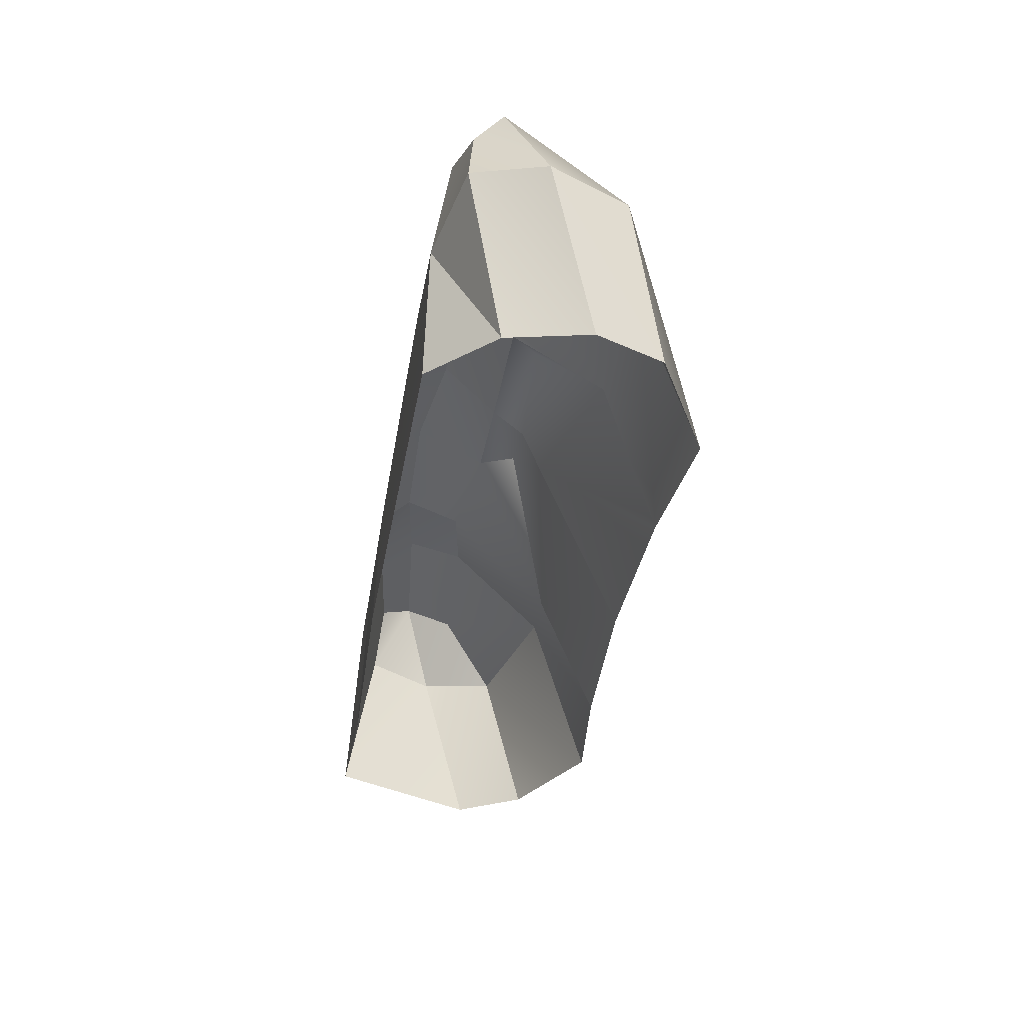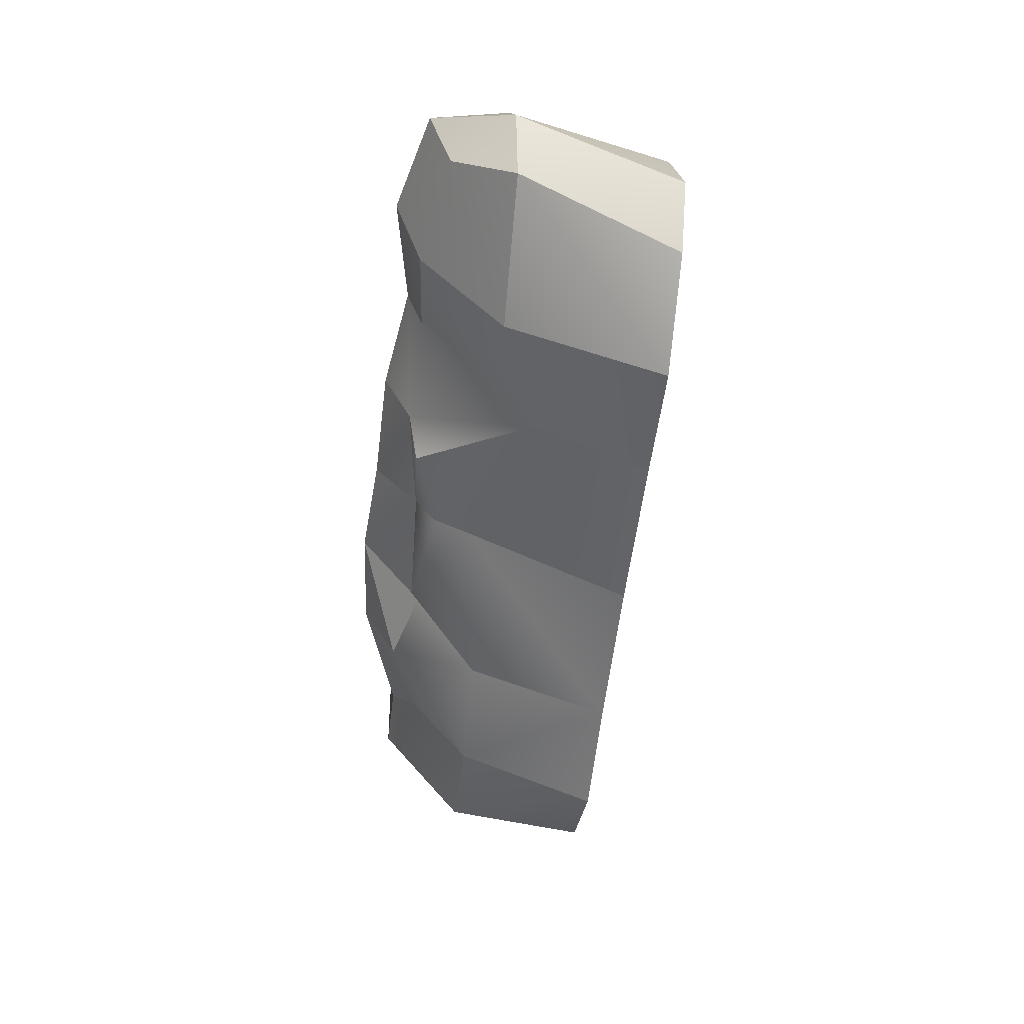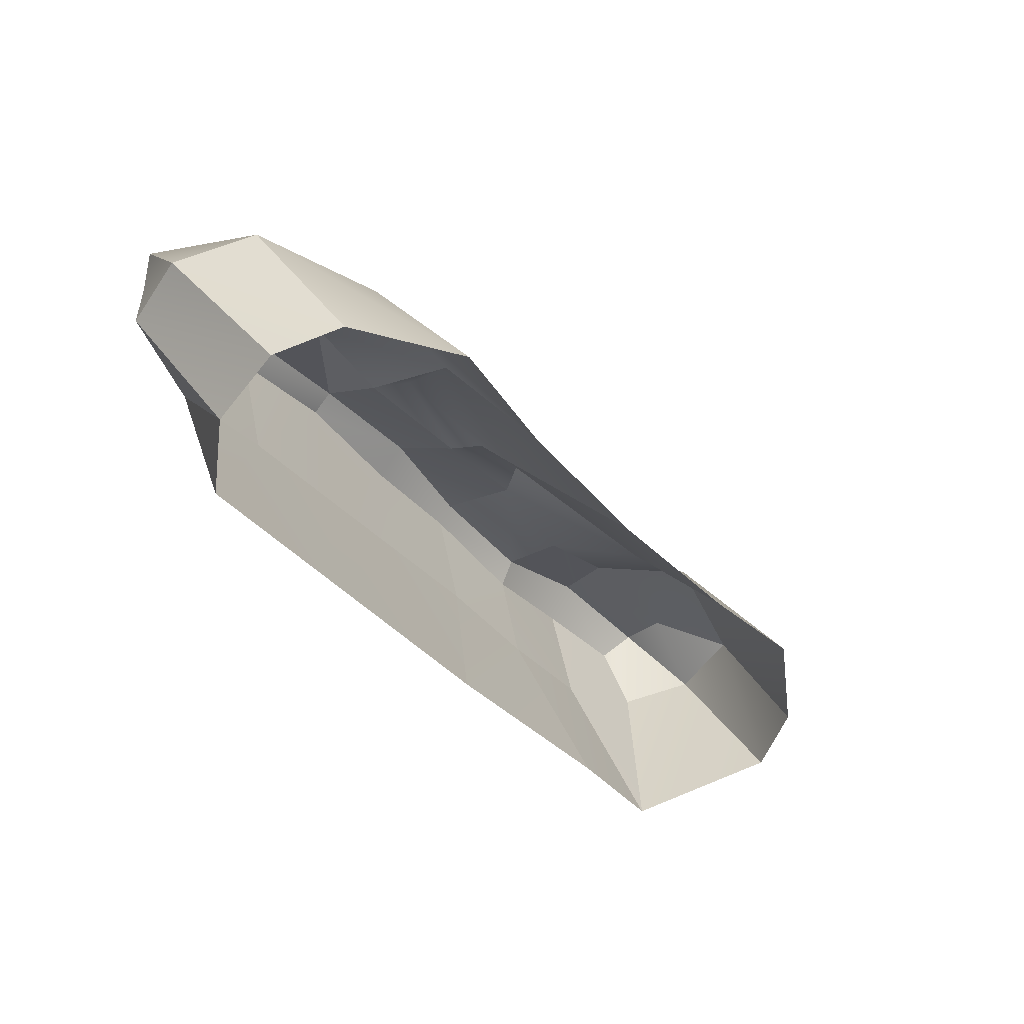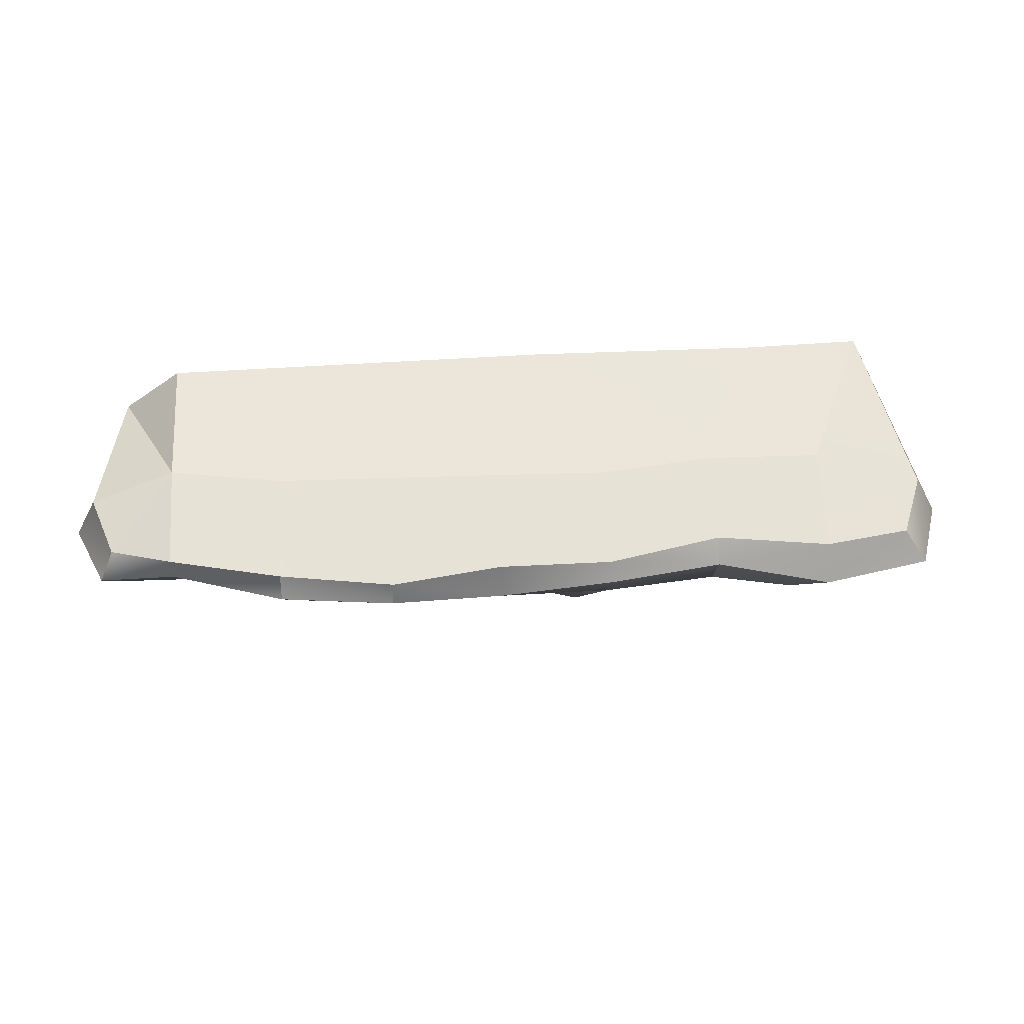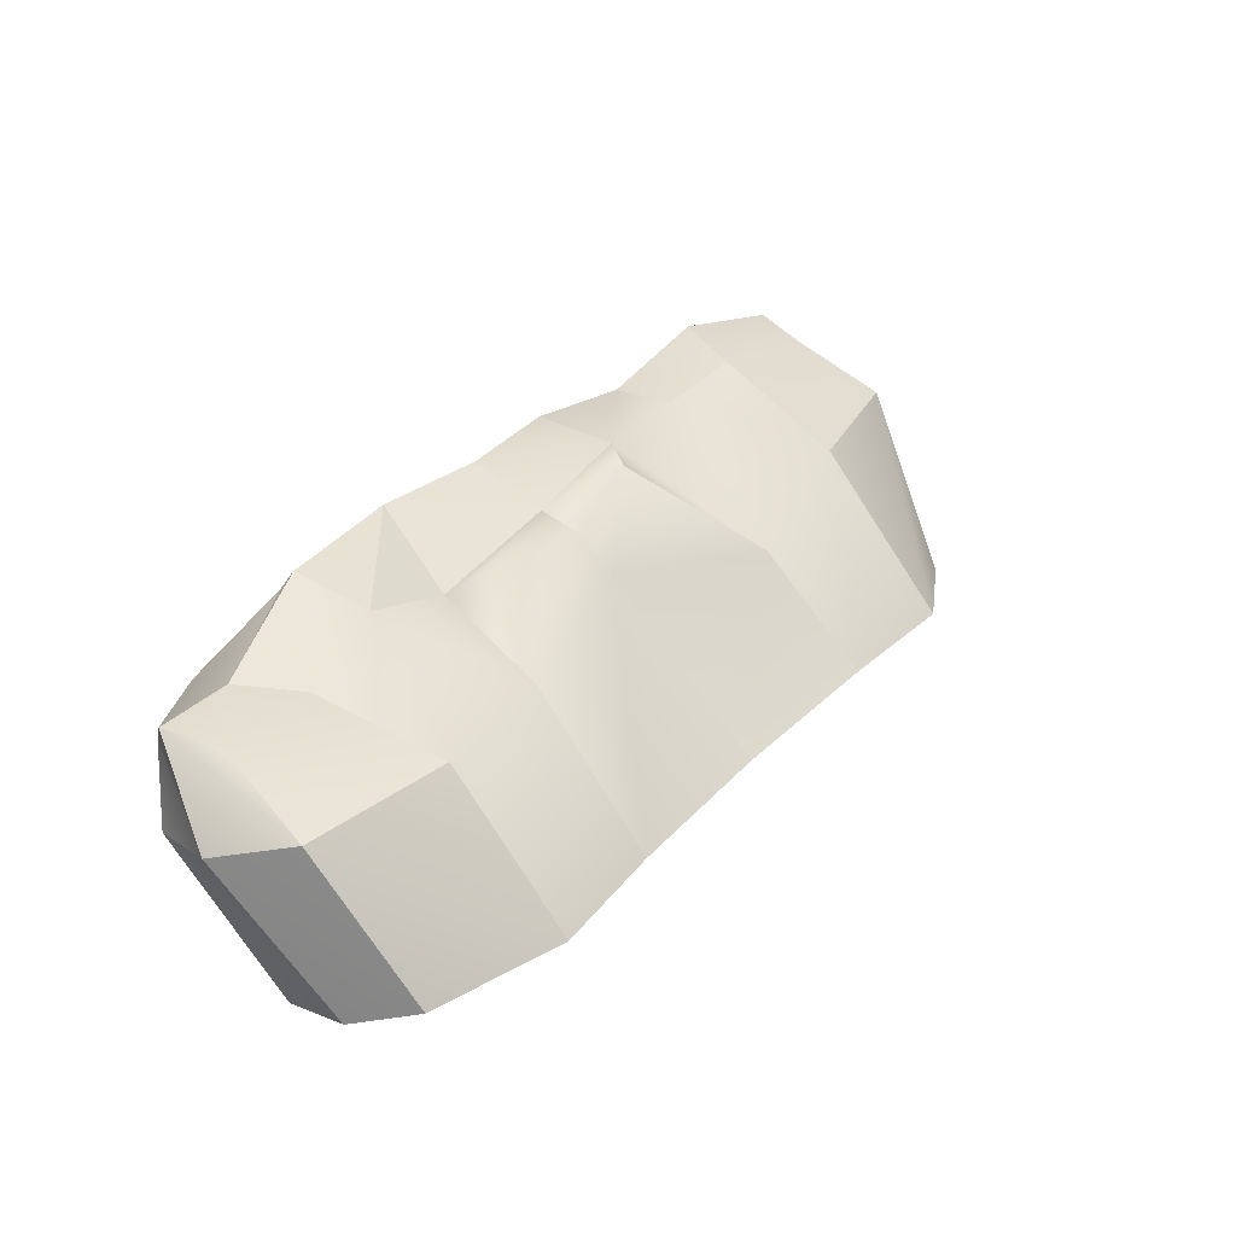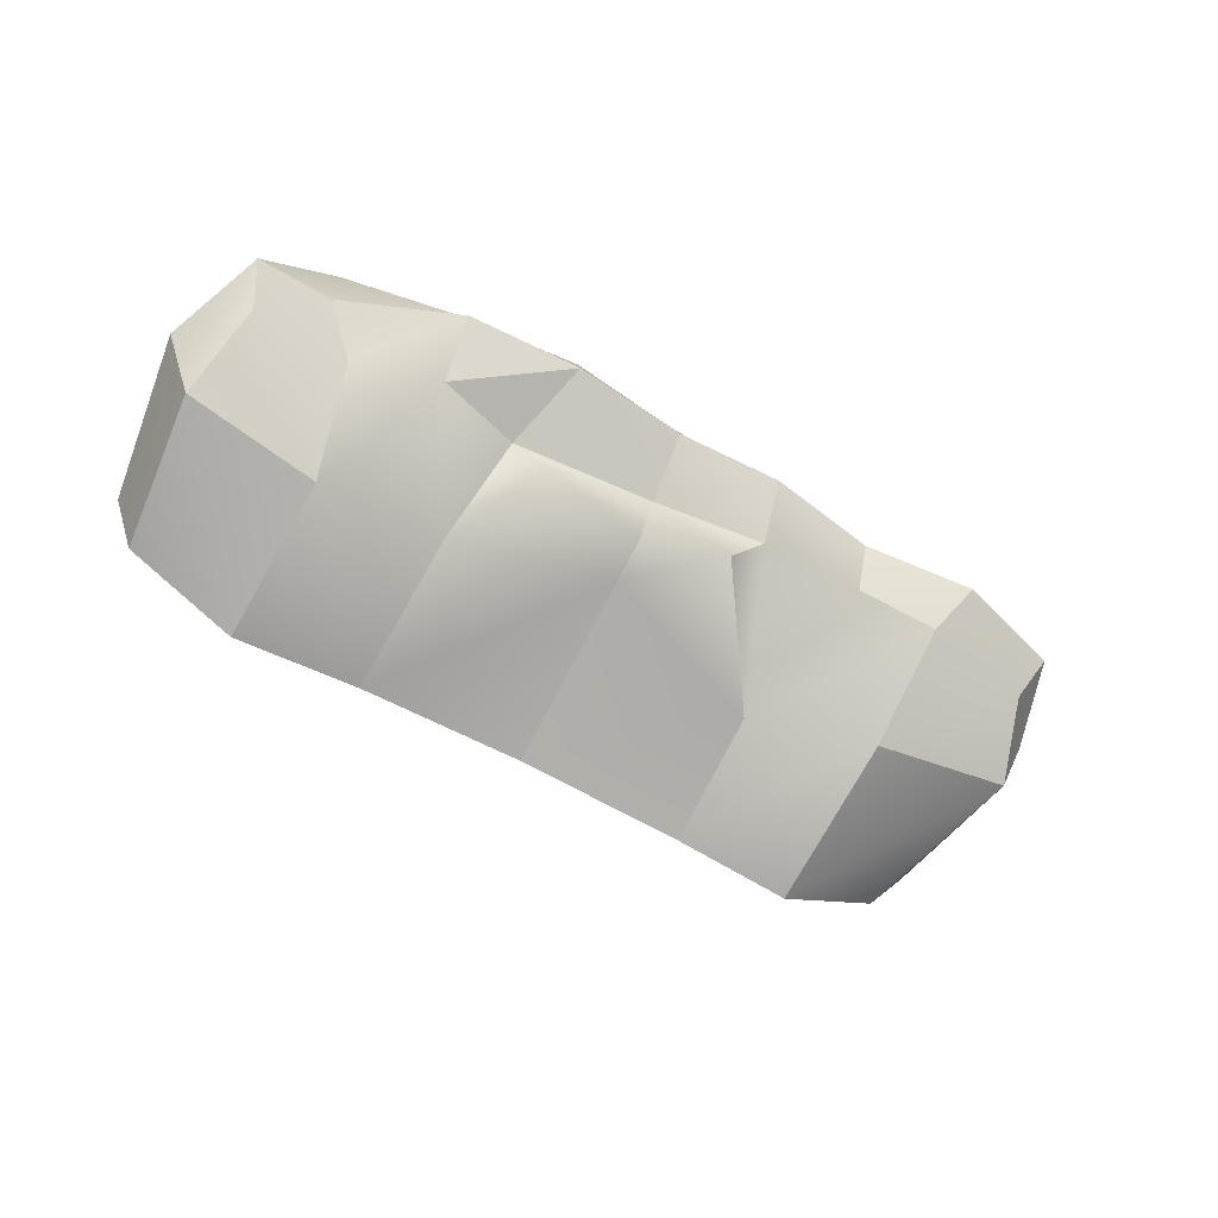
<metadata>
{"format":"obj","ext":"obj","renderer":"f3d","projection":"perspective","resolution":1024,"background":"white","views":[{"elev":-61.0,"azim":-99.4,"up":"+Z"},{"elev":-53.4,"azim":57.0,"up":"+Y"},{"elev":-66.1,"azim":-52.5,"up":"+Z"},{"elev":57.7,"azim":-29.8,"up":"+Y"},{"elev":-3.3,"azim":-52.6,"up":"+Z"},{"elev":-53.9,"azim":-58.7,"up":"+Y"}]}
</metadata>
<code>
g pb_Mesh464174
v -4.726 0.9499 -1.331
v -4.464 0.4578 -1.502
v -4.353 -0.3494 -2.297
v -4.726 0.9499 -1.331
v -4.353 -0.3494 -2.297
v -4.665 0.4833 -2.41
v -3.951 1.375 -0.899
v -4.726 0.9499 -1.331
v -4.484 1.222 -1.465
v -1.175 1.5 -0.5901
v -2.334 1.496 -1.206
v -0.9634 1.444 -2.484
v 1.142 1.5 0.6424
v -0.01645 1.5 0.02616
v 1.382 1.478 -1.307
v -3.415 1.485 -1.979
v -3.373 0.7481 -3.692
v -2.723 1.419 -3.366
v -1.713 -0.6415 -0.9293
v -2.787 0.3743 -0.2912
v -1.802 0.375 -0.09583
v -2.787 0.3743 -0.2912
v -2.977 1.128 0.08751
v -1.851 1.086 0.7693
v -3.415 1.485 -1.979
v -4.397 1.25 -2.214
v -3.373 0.7481 -3.692
v 4.967 1.461 0.4914
v 4.533 1.25 2.527
v 3.538 1.493 1.719
v -1.851 1.086 0.7693
v -1.802 0.375 -0.09583
v -2.787 0.3743 -0.2912
v -0.4011 0.3749 0.7885
v -0.2823 0.006122 0.5568
v -1.533 0.07462 0.1576
v -0.4011 0.3749 0.7885
v -1.533 0.07462 0.1576
v -1.802 0.375 -0.09583
v -3.947 0.9448 -0.9516
v -2.902 1.375 -0.06547
v -2.977 1.128 0.08751
v -1.533 0.07462 0.1576
v -1.713 -0.6415 -0.9293
v -1.802 0.375 -0.09583
v 2.863 1 3.078
v 1.796 1.149 2.28
v 3.002 1.375 2.799
v 1.903 1.375 2.063
v 2.863 1 3.078
v 3.002 1.375 2.799
v 3.995 1.222 3.037
v 2.863 1 3.078
v 3.995 1.222 3.037
v 4.117 0.875 3.367
v 2.863 1 3.078
v 4.117 0.875 3.367
v 4.015 0.3333 3
v 2.696 0.375 2.61
v -4.484 1.222 -1.465
v -4.726 0.9499 -1.331
v -4.665 0.4833 -2.41
v -4.397 1.25 -2.214
v -4.397 1.25 -2.214
v -4.665 0.4833 -2.41
v -3.601 -0.1093 -3.807
v -3.373 0.7481 -3.692
v -4.665 0.4833 -2.41
v -4.353 -0.3494 -2.297
v -3.371 -0.8156 -3.691
v -3.601 -0.1093 -3.807
v 4.967 1.461 0.4914
v 5.434 -0.1102 0.7257
v 4.845 0.495 2.64
v 4.533 1.25 2.527
v 4.533 1.25 2.527
v 4.845 0.495 2.64
v 4.117 0.875 3.367
v 4.533 1.25 2.527
v 4.117 0.875 3.367
v 3.995 1.222 3.037
v 4.845 0.495 2.64
v 4.577 -0.3147 2.444
v 4.015 0.3333 3
v 4.117 0.875 3.367
v 5.434 -0.1102 0.7257
v 4.969 -0.8156 0.4925
v 4.577 -0.3147 2.444
v 4.845 0.495 2.64
v 4.015 0.3333 3
v 4.577 -0.3147 2.444
v 3.01 -0.7041 1.615
v 2.696 0.375 2.61
v 1.986 -0.6096 0.5119
v 1.875 0.5185 2.097
v 2.696 0.375 2.61
v 1.986 -0.6096 0.5119
v 2.696 0.375 2.61
v 3.01 -0.7041 1.615
v 3.01 -0.7041 1.615
v 3.852 -1.436 -0.0682
v 2.591 -1.303 -0.7005
v 1.986 -0.6096 0.5119
v 4.577 -0.3147 2.444
v 4.969 -0.8156 0.4925
v 3.852 -1.436 -0.0682
v 3.01 -0.7041 1.615
v 4.967 1.461 0.4914
v 3.538 1.493 1.719
v 3.728 1.426 -0.1303
v 2.379 1.495 1.103
v 3.538 1.493 1.719
v 3.002 1.375 2.799
v 1.903 1.375 2.063
v 2.379 1.495 1.103
v 3.995 1.222 3.037
v 3.002 1.375 2.799
v 3.538 1.493 1.719
v -3.951 1.375 -0.899
v -3.947 0.9448 -0.9516
v -4.726 0.9499 -1.331
v -2.902 1.375 -0.06547
v -3.947 0.9448 -0.9516
v -3.49 0.4178 -1.017
v -4.464 0.4578 -1.502
v -4.726 0.9499 -1.331
v -0.942 -1.282 -2.473
v -2.253 -1.436 -3.131
v -3.011 -0.7549 -1.615
v -1.713 -0.6415 -0.9293
v -3.011 -0.7549 -1.615
v -3.49 0.4178 -1.017
v -2.787 0.3743 -0.2912
v -1.713 -0.6415 -0.9293
v -3.011 -0.7549 -1.615
v -2.787 0.3743 -0.2912
v -3.011 -0.7549 -1.615
v -4.464 0.4578 -1.502
v -3.49 0.4178 -1.017
v -3.011 -0.7549 -1.615
v -4.353 -0.3494 -2.297
v -4.464 0.4578 -1.502
v -2.253 -1.436 -3.131
v -3.371 -0.8156 -3.691
v -4.353 -0.3494 -2.297
v -3.011 -0.7549 -1.615
v -2.902 1.375 -0.06547
v -3.951 1.375 -0.899
v -3.415 1.485 -1.979
v -2.334 1.496 -1.206
v -2.334 1.496 -1.206
v -3.415 1.485 -1.979
v -2.723 1.419 -3.366
v -0.9634 1.444 -2.484
v -0.01645 1.5 0.02616
v -0.9634 1.444 -2.484
v 1.382 1.478 -1.307
v 2.379 1.495 1.103
v 1.142 1.5 0.6424
v 1.382 1.478 -1.307
v 3.728 1.426 -0.1303
v -3.951 1.375 -0.899
v -4.484 1.222 -1.465
v -3.415 1.485 -1.979
v -4.397 1.25 -2.214
v -0.942 -1.282 -2.473
v -1.713 -0.6415 -0.9293
v -0.07826 -0.2197 0.156
v 0.7992 -1.225 -1.6
v -0.5614 1.375 1.122
v -1.785 1.341 0.6825
v -1.175 1.5 -0.5901
v -0.01645 1.5 0.02616
v -1.785 1.341 0.6825
v -2.902 1.375 -0.06547
v -2.334 1.496 -1.206
v -1.175 1.5 -0.5901
v 0.5381 1.171 1.86
v 1.796 1.149 2.28
v 0.6944 0.375 1.547
v 1.875 0.5185 2.097
v 0.7992 -1.225 -1.6
v -0.07826 -0.2197 0.156
v 1.986 -0.6096 0.5119
v 2.591 -1.303 -0.7005
v 1.875 0.5185 2.097
v 1.986 -0.6096 0.5119
v 0.6944 0.375 1.547
v 0.4177 0.006064 1.266
v 0.4177 0.006064 1.266
v -0.2823 0.006122 0.5568
v -0.4011 0.3749 0.7885
v 0.6944 0.375 1.547
v 1.903 1.375 2.063
v 0.61 1.375 1.713
v 1.142 1.5 0.6424
v 2.379 1.495 1.103
v 0.61 1.375 1.713
v -0.5614 1.375 1.122
v -0.01645 1.5 0.02616
v 1.142 1.5 0.6424
v -0.5614 1.375 1.122
v 0.61 1.375 1.713
v -0.6412 1 1.285
v 0.5381 1.171 1.86
v -2.977 1.128 0.08751
v -3.49 0.4178 -1.017
v -3.947 0.9448 -0.9516
v -2.787 0.3743 -0.2912
v -3.49 0.4178 -1.017
v -2.977 1.128 0.08751
v 1.875 0.5185 2.097
v 1.796 1.149 2.28
v 2.863 1 3.078
v 2.696 0.375 2.61
v -1.851 1.086 0.7693
v -0.6412 1 1.285
v -0.4011 0.3749 0.7885
v -1.802 0.375 -0.09583
v -1.851 1.086 0.7693
v -0.4011 0.3749 0.7885
v -0.6412 1 1.285
v 0.5381 1.171 1.86
v 0.6944 0.375 1.547
v -0.4011 0.3749 0.7885
v -0.6412 1 1.285
v 0.6944 0.375 1.547
v -0.07826 -0.2197 0.156
v -1.713 -0.6415 -0.9293
v -1.533 0.07462 0.1576
v -0.2823 0.006122 0.5568
v -0.07826 -0.2197 0.156
v -1.533 0.07462 0.1576
v 0.5381 1.171 1.86
v 0.61 1.375 1.713
v 1.796 1.149 2.28
v 0.61 1.375 1.713
v 1.903 1.375 2.063
v 1.796 1.149 2.28
v -2.977 1.128 0.08751
v -2.902 1.375 -0.06547
v -1.851 1.086 0.7693
v -2.902 1.375 -0.06547
v -1.785 1.341 0.6825
v -1.851 1.086 0.7693
v 1.986 -0.6096 0.5119
v -0.07826 -0.2197 0.156
v 0.4177 0.006064 1.266
v -0.07826 -0.2197 0.156
v -0.2823 0.006122 0.5568
v 0.4177 0.006064 1.266
v -1.851 1.086 0.7693
v -1.785 1.341 0.6825
v -0.6412 1 1.285
v -1.785 1.341 0.6825
v -0.5614 1.375 1.122
v -0.6412 1 1.285
g pb_Mesh464174_0
f 3 2 1
f 6 5 4
f 9 8 7
f 12 11 10
f 15 14 13
f 18 17 16
f 21 20 19
f 24 23 22
f 27 26 25
f 30 29 28
f 33 32 31
f 36 35 34
f 39 38 37
f 42 41 40
f 45 44 43
f 48 47 46
f 47 48 49
f 52 51 50
f 55 54 53
f 58 57 56
f 59 58 56
f 62 61 60
f 63 62 60
f 66 65 64
f 67 66 64
f 70 69 68
f 71 70 68
f 74 73 72
f 75 74 72
f 78 77 76
f 81 80 79
f 84 83 82
f 85 84 82
f 88 87 86
f 89 88 86
f 92 91 90
f 93 92 90
f 96 95 94
f 99 98 97
f 102 101 100
f 103 102 100
f 106 105 104
f 107 106 104
f 110 109 108
f 111 109 110
f 114 113 112
f 115 114 112
f 118 117 116
f 118 116 29
f 121 120 119
f 122 119 120
f 125 124 123
f 126 125 123
f 129 128 127
f 130 129 127
f 133 132 131
f 136 135 134
f 139 138 137
f 142 141 140
f 145 144 143
f 146 145 143
f 149 148 147
f 150 149 147
f 153 152 151
f 154 153 151
f 156 10 155
f 157 156 155
f 160 159 158
f 161 160 158
f 164 163 162
f 164 165 163
f 168 167 166
f 169 168 166
f 172 171 170
f 173 172 170
f 176 175 174
f 177 176 174
f 180 179 178
f 179 180 181
f 184 183 182
f 185 184 182
f 188 187 186
f 187 188 189
f 192 191 190
f 193 192 190
f 196 195 194
f 197 196 194
f 200 199 198
f 201 200 198
f 204 203 202
f 203 204 205
f 208 207 206
f 211 210 209
f 214 213 212
f 212 215 214
f 218 217 216
f 221 220 219
f 224 223 222
f 227 226 225
f 230 229 228
f 233 232 231
f 236 235 234
f 239 238 237
f 242 241 240
f 245 244 243
f 248 247 246
f 251 250 249
f 254 253 252
f 257 256 255

</code>
